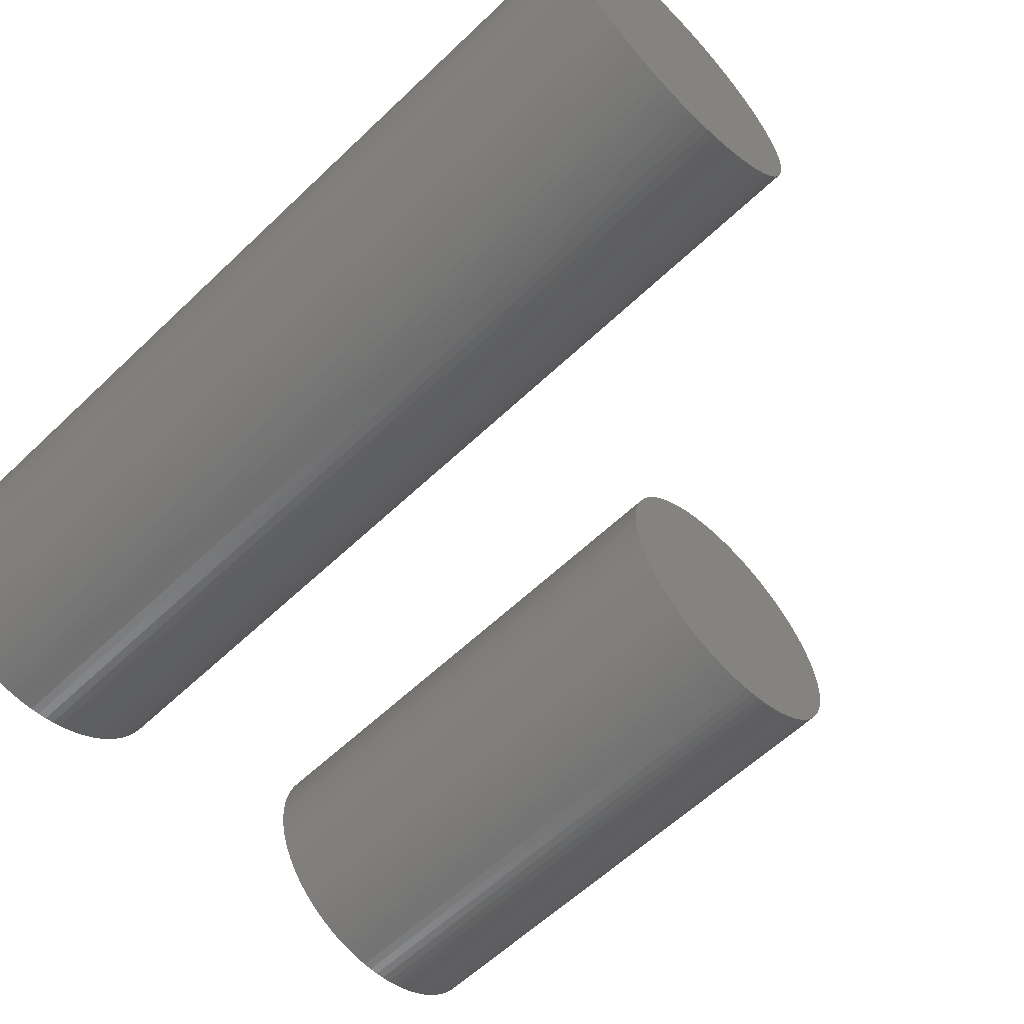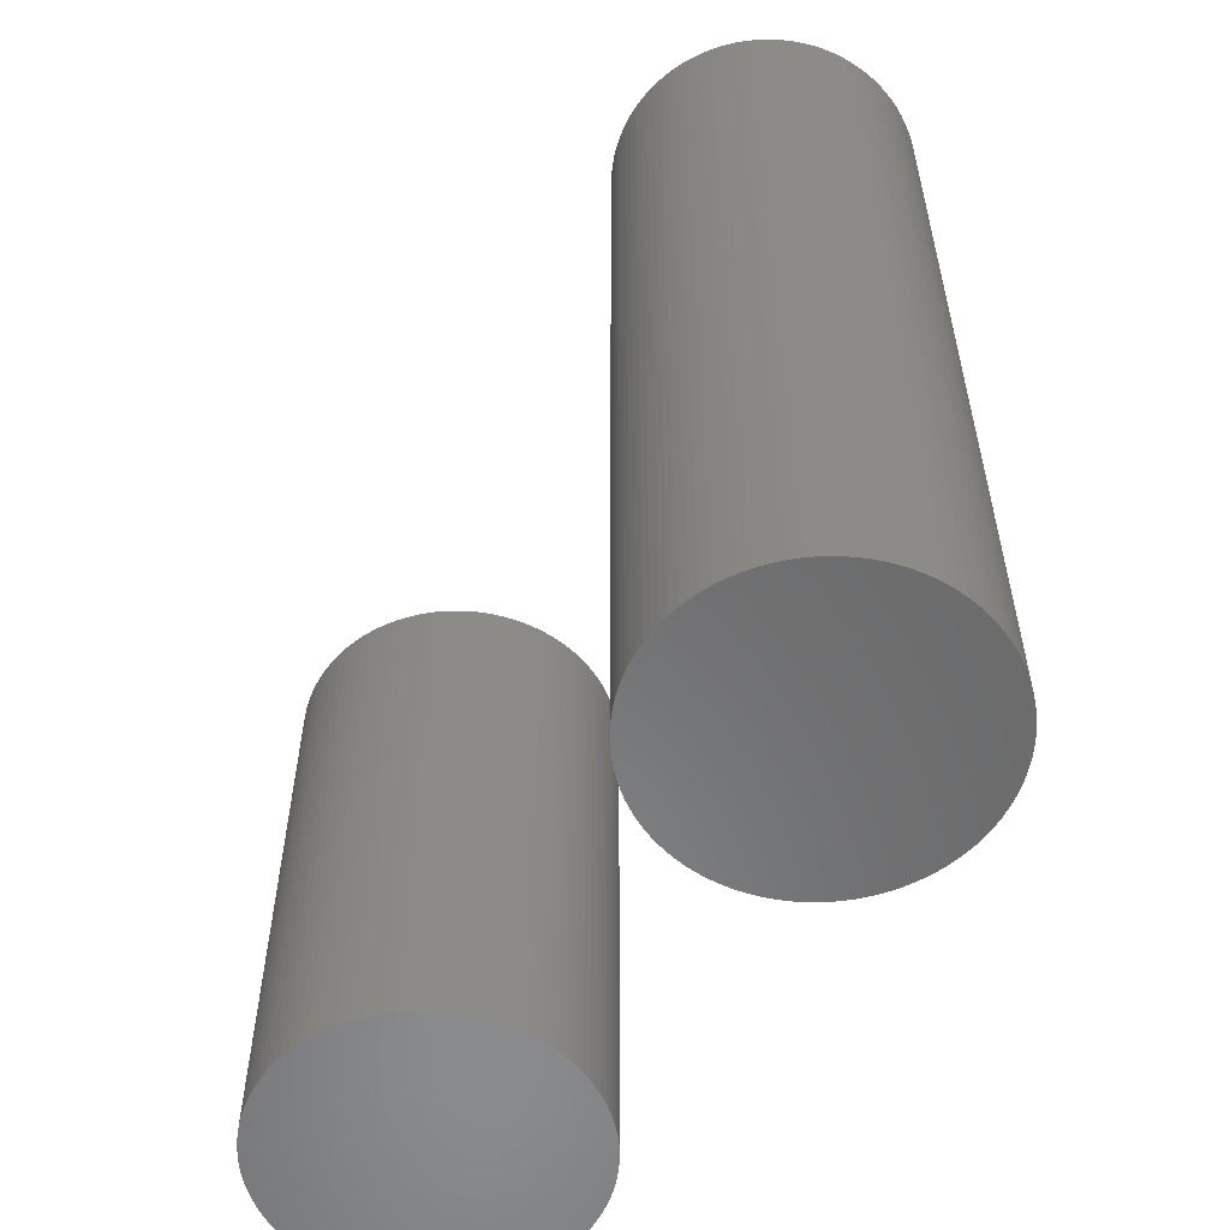
<metadata>
{"format":"stl","ext":"stl","renderer":"f3d","projection":"perspective","resolution":1024,"background":"white","views":[{"elev":-60.2,"azim":-45.8,"up":"+Y"},{"elev":-56.6,"azim":-125.8,"up":"+Z"}]}
</metadata>
<code>
# stl→obj: 400 verts, 792 faces
v 2.025 0 12.5
v 2.021 0.1272 0
v 2.021 0.1272 12.5
v 2.025 0 0
v -2.021 -0.1272 0
v -2.025 2.48e-16 12.5
v -2.025 2.48e-16 0
v -2.021 -0.1272 12.5
v 1.24e-16 2.025 0
v -0.1272 2.021 12.5
v 1.24e-16 2.025 12.5
v -0.1272 2.021 0
v -3.72e-16 -2.025 0
v 0.1272 -2.021 12.5
v -3.72e-16 -2.025 12.5
v 0.1272 -2.021 0
v -1.386 -1.476 0
v -1.476 -1.386 12.5
v -1.476 -1.386 0
v -1.386 -1.476 12.5
v 1.386 1.476 0
v 1.291 1.56 12.5
v 1.386 1.476 12.5
v 1.291 1.56 0
v -1.56 1.291 0
v -1.476 1.386 12.5
v -1.476 1.386 0
v -1.56 1.291 12.5
v -0.8622 1.832 0
v -0.9756 1.775 12.5
v -0.8622 1.832 12.5
v -0.9756 1.775 0
v -1.832 -0.8622 0
v -1.883 -0.7455 12.5
v -1.883 -0.7455 0
v -1.832 -0.8622 12.5
v 1.883 0.7455 12.5
v 1.832 0.8622 0
v 1.832 0.8622 12.5
v 1.883 0.7455 0
v 0.7455 1.883 0
v 0.6258 1.926 12.5
v 0.7455 1.883 12.5
v 0.6258 1.926 0
v 1.085 1.71 0
v 0.9756 1.775 12.5
v 1.085 1.71 12.5
v 0.9756 1.775 0
v -1.926 0.6258 0
v -1.883 0.7455 12.5
v -1.883 0.7455 0
v -1.926 0.6258 12.5
v -0.3794 1.989 0
v -0.5036 1.961 12.5
v -0.3794 1.989 12.5
v -0.5036 1.961 0
v -1.961 -0.5036 0
v -1.989 -0.3794 12.5
v -1.989 -0.3794 0
v -1.961 -0.5036 12.5
v 1.989 0.3794 12.5
v 1.961 0.5036 0
v 1.961 0.5036 12.5
v 1.989 0.3794 0
v 2.009 0.2538 0
v 2.009 0.2538 12.5
v 1.71 1.085 12.5
v 1.638 1.19 0
v 1.638 1.19 12.5
v 1.71 1.085 0
v 1.775 0.9756 0
v 1.775 0.9756 12.5
v 0.3794 1.989 0
v 0.2538 2.009 12.5
v 0.3794 1.989 12.5
v 0.2538 2.009 0
v 0.5036 1.961 12.5
v 0.5036 1.961 0
v 0.1272 2.021 12.5
v 0.1272 2.021 0
v 1.19 1.638 12.5
v 1.19 1.638 0
v -2.009 0.2538 0
v -1.989 0.3794 12.5
v -1.989 0.3794 0
v -2.009 0.2538 12.5
v -1.775 0.9756 0
v -1.71 1.085 12.5
v -1.71 1.085 0
v -1.775 0.9756 12.5
v -2.021 0.1272 0
v -2.021 0.1272 12.5
v -1.19 1.638 0
v -1.291 1.56 12.5
v -1.19 1.638 12.5
v -1.291 1.56 0
v -1.085 1.71 12.5
v -1.085 1.71 0
v -1.386 1.476 12.5
v -1.386 1.476 0
v -0.2538 2.009 12.5
v -0.2538 2.009 0
v 0.2538 -2.009 12.5
v 0.2538 -2.009 0
v 1.56 -1.291 12.5
v 1.638 -1.19 0
v 1.638 -1.19 12.5
v 1.56 -1.291 0
v 2.009 -0.2538 12.5
v 2.021 -0.1272 0
v 2.021 -0.1272 12.5
v 2.009 -0.2538 0
v -1.291 -1.56 12.5
v -1.291 -1.56 0
v -1.775 -0.9756 0
v -1.775 -0.9756 12.5
v -2.009 -0.2538 0
v -2.009 -0.2538 12.5
v 1.926 0.6258 12.5
v 1.926 0.6258 0
v 1.56 1.291 12.5
v 1.476 1.386 0
v 1.476 1.386 12.5
v 1.56 1.291 0
v 0.8622 1.832 12.5
v 0.8622 1.832 0
v 1.989 -0.3794 0
v 1.961 -0.5036 0
v 1.926 -0.6258 0
v 1.883 -0.7455 0
v 1.832 -0.8622 0
v 1.775 -0.9756 0
v 1.71 -1.085 0
v 1.476 -1.386 0
v 1.386 -1.476 0
v 1.291 -1.56 0
v 1.19 -1.638 0
v 1.085 -1.71 0
v 0.9756 -1.775 0
v 0.8622 -1.832 0
v 0.7455 -1.883 0
v 0.6258 -1.926 0
v 0.5036 -1.961 0
v 0.3794 -1.989 0
v -0.1272 -2.021 0
v -0.2538 -2.009 0
v -0.3794 -1.989 0
v -0.5036 -1.961 0
v -0.6258 -1.926 0
v -0.6258 1.926 0
v -0.7455 -1.883 0
v -0.7455 1.883 0
v -0.8622 -1.832 0
v -0.9756 -1.775 0
v -1.085 -1.71 0
v -1.19 -1.638 0
v -1.56 -1.291 0
v -1.638 -1.19 0
v -1.638 1.19 0
v -1.71 -1.085 0
v -1.832 0.8622 0
v -1.926 -0.6258 0
v -1.961 0.5036 0
v -1.638 1.19 12.5
v -1.832 0.8622 12.5
v -1.961 0.5036 12.5
v 1.989 -0.3794 12.5
v 1.961 -0.5036 12.5
v 1.926 -0.6258 12.5
v 1.883 -0.7455 12.5
v 1.832 -0.8622 12.5
v 1.775 -0.9756 12.5
v 1.71 -1.085 12.5
v 1.476 -1.386 12.5
v 1.386 -1.476 12.5
v 1.291 -1.56 12.5
v 1.19 -1.638 12.5
v 1.085 -1.71 12.5
v 0.9756 -1.775 12.5
v 0.8622 -1.832 12.5
v 0.7455 -1.883 12.5
v 0.6258 -1.926 12.5
v 0.5036 -1.961 12.5
v 0.3794 -1.989 12.5
v -0.1272 -2.021 12.5
v -0.2538 -2.009 12.5
v -0.3794 -1.989 12.5
v -0.5036 -1.961 12.5
v -0.6258 1.926 12.5
v -0.6258 -1.926 12.5
v -0.7455 1.883 12.5
v -0.7455 -1.883 12.5
v -0.8622 -1.832 12.5
v -0.9756 -1.775 12.5
v -1.085 -1.71 12.5
v -1.19 -1.638 12.5
v -1.56 -1.291 12.5
v -1.638 -1.19 12.5
v -1.71 -1.085 12.5
v -1.926 -0.6258 12.5
v 8.136 1.476 0
v 8.041 1.56 7.425
v 8.136 1.476 7.425
v 8.041 1.56 0
v 5.888 1.832 0
v 5.774 1.775 7.425
v 5.888 1.832 7.425
v 5.774 1.775 0
v 4.824 0.6258 0
v 4.867 0.7455 7.425
v 4.867 0.7455 0
v 4.824 0.6258 7.425
v 8.582 0.8622 7.425
v 8.525 0.9756 0
v 8.525 0.9756 7.425
v 8.582 0.8622 0
v 7.612 1.832 0
v 7.495 1.883 7.425
v 7.612 1.832 7.425
v 7.495 1.883 0
v 4.729 0.1272 0
v 4.741 0.2538 7.425
v 4.741 0.2538 0
v 4.729 0.1272 7.425
v 5.112 1.19 0
v 5.19 1.291 7.425
v 5.19 1.291 0
v 5.112 1.19 7.425
v 6.371 1.989 0
v 6.246 1.961 7.425
v 6.371 1.989 7.425
v 6.246 1.961 0
v 8.759 -0.2538 7.425
v 8.771 -0.1272 0
v 8.771 -0.1272 7.425
v 8.759 -0.2538 0
v 8.31 -1.291 7.425
v 8.388 -1.19 0
v 8.388 -1.19 7.425
v 8.31 -1.291 0
v 6.496 -2.009 0
v 6.623 -2.021 7.425
v 6.496 -2.009 7.425
v 6.623 -2.021 0
v 5.459 -1.56 0
v 5.56 -1.638 7.425
v 5.459 -1.56 7.425
v 5.56 -1.638 0
v 4.918 -0.8622 0
v 4.867 -0.7455 7.425
v 4.867 -0.7455 0
v 4.918 -0.8622 7.425
v 8.771 0.1272 7.425
v 8.759 0.2538 0
v 8.759 0.2538 7.425
v 8.771 0.1272 0
v 8.739 0.3794 7.425
v 8.711 0.5036 0
v 8.711 0.5036 7.425
v 8.739 0.3794 0
v 8.676 0.6258 0
v 8.676 0.6258 7.425
v 8.388 1.19 7.425
v 8.31 1.291 0
v 8.31 1.291 7.425
v 8.388 1.19 0
v 8.46 1.085 7.425
v 8.46 1.085 0
v 7.94 1.638 0
v 7.835 1.71 7.425
v 7.94 1.638 7.425
v 7.835 1.71 0
v 6.75 2.025 0
v 6.623 2.021 7.425
v 6.75 2.025 7.425
v 6.623 2.021 0
v 7.726 1.775 7.425
v 7.726 1.775 0
v 7.254 1.961 0
v 7.129 1.989 7.425
v 7.254 1.961 7.425
v 7.129 1.989 0
v 4.729 -0.1272 0
v 4.725 2.48e-16 7.425
v 4.725 2.48e-16 0
v 4.729 -0.1272 7.425
v 4.761 0.3794 7.425
v 4.761 0.3794 0
v 4.975 0.9756 0
v 5.04 1.085 7.425
v 5.04 1.085 0
v 4.975 0.9756 7.425
v 6.496 2.009 7.425
v 6.496 2.009 0
v 5.56 1.638 0
v 5.459 1.56 7.425
v 5.56 1.638 7.425
v 5.459 1.56 0
v 5.364 1.476 7.425
v 5.364 1.476 0
v 5.665 1.71 7.425
v 5.665 1.71 0
v 8.775 0 7.425
v 8.775 0 0
v 6.877 -2.021 0
v 7.004 -2.009 7.425
v 6.877 -2.021 7.425
v 7.004 -2.009 0
v 8.676 -0.6258 7.425
v 8.711 -0.5036 0
v 8.711 -0.5036 7.425
v 8.676 -0.6258 0
v 8.041 -1.56 0
v 8.136 -1.476 7.425
v 8.041 -1.56 7.425
v 8.136 -1.476 0
v 6.75 -2.025 0
v 6.75 -2.025 7.425
v 6.124 -1.926 0
v 6.246 -1.961 7.425
v 6.124 -1.926 7.425
v 6.246 -1.961 0
v 5.774 -1.775 0
v 5.888 -1.832 7.425
v 5.774 -1.775 7.425
v 5.888 -1.832 0
v 6.005 -1.883 0
v 6.005 -1.883 7.425
v 4.741 -0.2538 0
v 4.741 -0.2538 7.425
v 4.824 -0.6258 0
v 4.789 -0.5036 7.425
v 4.789 -0.5036 0
v 4.824 -0.6258 7.425
v 4.761 -0.3794 0
v 4.761 -0.3794 7.425
v 5.112 -1.19 0
v 5.04 -1.085 7.425
v 5.04 -1.085 0
v 5.112 -1.19 7.425
v 4.975 -0.9756 0
v 4.975 -0.9756 7.425
v 8.633 0.7455 7.425
v 8.633 0.7455 0
v 8.226 1.386 0
v 8.226 1.386 7.425
v 7.376 1.926 0
v 7.376 1.926 7.425
v 7.004 2.009 7.425
v 7.004 2.009 0
v 6.877 2.021 7.425
v 6.877 2.021 0
v 8.739 -0.3794 0
v 8.633 -0.7455 0
v 8.582 -0.8622 0
v 8.525 -0.9756 0
v 8.46 -1.085 0
v 8.226 -1.386 0
v 7.94 -1.638 0
v 7.835 -1.71 0
v 7.726 -1.775 0
v 7.612 -1.832 0
v 7.495 -1.883 0
v 7.376 -1.926 0
v 7.254 -1.961 0
v 7.129 -1.989 0
v 6.371 -1.989 0
v 6.124 1.926 0
v 6.005 1.883 0
v 5.665 -1.71 0
v 5.364 -1.476 0
v 5.274 -1.386 0
v 5.274 1.386 0
v 5.19 -1.291 0
v 4.918 0.8622 0
v 4.789 0.5036 0
v 4.789 0.5036 7.425
v 4.918 0.8622 7.425
v 6.005 1.883 7.425
v 6.124 1.926 7.425
v 5.274 1.386 7.425
v 8.739 -0.3794 7.425
v 7.129 -1.989 7.425
v 7.495 -1.883 7.425
v 7.376 -1.926 7.425
v 7.612 -1.832 7.425
v 7.254 -1.961 7.425
v 8.226 -1.386 7.425
v 7.94 -1.638 7.425
v 7.835 -1.71 7.425
v 7.726 -1.775 7.425
v 8.582 -0.8622 7.425
v 8.633 -0.7455 7.425
v 8.525 -0.9756 7.425
v 8.46 -1.085 7.425
v 6.371 -1.989 7.425
v 5.665 -1.71 7.425
v 5.19 -1.291 7.425
v 5.274 -1.386 7.425
v 5.364 -1.476 7.425
f 1 2 3
f 2 1 4
f 5 6 7
f 6 5 8
f 9 10 11
f 10 9 12
f 13 14 15
f 14 13 16
f 17 18 19
f 18 17 20
f 21 22 23
f 22 21 24
f 25 26 27
f 26 25 28
f 29 30 31
f 30 29 32
f 33 34 35
f 34 33 36
f 37 38 39
f 38 37 40
f 41 42 43
f 42 41 44
f 45 46 47
f 46 45 48
f 49 50 51
f 50 49 52
f 53 54 55
f 54 53 56
f 57 58 59
f 58 57 60
f 61 62 63
f 62 61 64
f 3 65 66
f 65 3 2
f 67 68 69
f 68 67 70
f 39 71 72
f 71 39 38
f 73 74 75
f 74 73 76
f 44 77 42
f 77 44 78
f 76 79 74
f 79 76 80
f 24 81 22
f 81 24 82
f 83 84 85
f 84 83 86
f 87 88 89
f 88 87 90
f 91 86 83
f 86 91 92
f 93 94 95
f 94 93 96
f 32 97 30
f 97 32 98
f 96 99 94
f 99 96 100
f 12 101 10
f 101 12 102
f 16 103 14
f 103 16 104
f 105 106 107
f 106 105 108
f 109 110 111
f 110 109 112
f 17 113 20
f 113 17 114
f 115 36 33
f 36 115 116
f 117 8 5
f 8 117 118
f 66 64 61
f 64 66 65
f 119 40 37
f 40 119 120
f 63 120 119
f 120 63 62
f 121 122 123
f 122 121 124
f 69 124 121
f 124 69 68
f 123 21 23
f 21 123 122
f 72 70 67
f 70 72 71
f 78 75 77
f 75 78 73
f 80 11 79
f 11 80 9
f 48 125 46
f 125 48 126
f 126 43 125
f 43 126 41
f 82 47 81
f 47 82 45
f 110 2 4
f 112 2 110
f 112 65 2
f 127 65 112
f 127 64 65
f 128 64 127
f 128 62 64
f 129 62 128
f 129 120 62
f 130 120 129
f 130 40 120
f 131 40 130
f 131 38 40
f 132 38 131
f 132 71 38
f 133 71 132
f 133 70 71
f 106 70 133
f 106 68 70
f 108 68 106
f 108 124 68
f 134 124 108
f 134 122 124
f 135 122 134
f 135 21 122
f 136 21 135
f 136 24 21
f 137 24 136
f 137 82 24
f 138 82 137
f 138 45 82
f 139 45 138
f 139 48 45
f 140 48 139
f 140 126 48
f 141 126 140
f 141 41 126
f 142 41 141
f 142 44 41
f 143 44 142
f 143 78 44
f 144 78 143
f 144 73 78
f 104 73 144
f 104 76 73
f 16 76 104
f 16 80 76
f 16 9 80
f 13 9 16
f 145 9 13
f 145 12 9
f 146 12 145
f 146 102 12
f 147 102 146
f 147 53 102
f 148 53 147
f 148 56 53
f 149 56 148
f 149 150 56
f 151 150 149
f 151 152 150
f 153 152 151
f 153 29 152
f 154 29 153
f 154 32 29
f 155 32 154
f 155 98 32
f 156 98 155
f 156 93 98
f 114 93 156
f 114 96 93
f 17 96 114
f 17 100 96
f 19 100 17
f 19 27 100
f 157 27 19
f 157 25 27
f 158 25 157
f 158 159 25
f 160 159 158
f 160 89 159
f 115 89 160
f 115 87 89
f 33 87 115
f 33 161 87
f 35 161 33
f 35 51 161
f 162 51 35
f 162 49 51
f 57 49 162
f 57 163 49
f 59 163 57
f 59 85 163
f 117 85 59
f 117 83 85
f 5 83 117
f 5 91 83
f 91 5 7
f 89 164 159
f 164 89 88
f 159 28 25
f 28 159 164
f 51 165 161
f 165 51 50
f 161 90 87
f 90 161 165
f 85 166 163
f 166 85 84
f 163 52 49
f 52 163 166
f 7 92 91
f 92 7 6
f 3 111 1
f 66 111 3
f 66 109 111
f 61 109 66
f 61 167 109
f 63 167 61
f 63 168 167
f 119 168 63
f 119 169 168
f 37 169 119
f 37 170 169
f 39 170 37
f 39 171 170
f 72 171 39
f 72 172 171
f 67 172 72
f 67 173 172
f 69 173 67
f 69 107 173
f 121 107 69
f 121 105 107
f 123 105 121
f 123 174 105
f 23 174 123
f 23 175 174
f 22 175 23
f 22 176 175
f 81 176 22
f 81 177 176
f 47 177 81
f 47 178 177
f 46 178 47
f 46 179 178
f 125 179 46
f 125 180 179
f 43 180 125
f 43 181 180
f 42 181 43
f 42 182 181
f 77 182 42
f 77 183 182
f 75 183 77
f 75 184 183
f 74 184 75
f 74 103 184
f 79 103 74
f 79 14 103
f 11 14 79
f 11 15 14
f 10 15 11
f 10 185 15
f 101 185 10
f 101 186 185
f 55 186 101
f 55 187 186
f 54 187 55
f 54 188 187
f 189 188 54
f 189 190 188
f 191 190 189
f 191 192 190
f 31 192 191
f 31 193 192
f 30 193 31
f 30 194 193
f 97 194 30
f 97 195 194
f 95 195 97
f 95 196 195
f 94 196 95
f 94 113 196
f 99 113 94
f 99 20 113
f 26 20 99
f 26 18 20
f 28 18 26
f 28 197 18
f 164 197 28
f 164 198 197
f 88 198 164
f 88 199 198
f 90 199 88
f 90 116 199
f 165 116 90
f 165 36 116
f 50 36 165
f 50 34 36
f 52 34 50
f 52 200 34
f 166 200 52
f 166 60 200
f 84 60 166
f 84 58 60
f 86 58 84
f 86 118 58
f 92 118 86
f 92 8 118
f 8 92 6
f 98 95 97
f 95 98 93
f 27 99 100
f 99 27 26
f 150 191 189
f 191 150 152
f 56 189 54
f 189 56 150
f 152 31 191
f 31 152 29
f 102 55 101
f 55 102 53
f 111 4 1
f 4 111 110
f 104 184 103
f 184 104 144
f 141 180 181
f 180 141 140
f 143 182 183
f 182 143 142
f 136 175 176
f 175 136 135
f 174 108 105
f 108 174 134
f 137 176 177
f 176 137 136
f 139 178 179
f 178 139 138
f 107 133 173
f 133 107 106
f 170 129 169
f 129 170 130
f 172 131 171
f 131 172 132
f 169 128 168
f 128 169 129
f 114 196 113
f 196 114 156
f 153 192 193
f 192 153 151
f 155 194 195
f 194 155 154
f 151 190 192
f 190 151 149
f 148 187 188
f 187 148 147
f 147 186 187
f 186 147 146
f 145 15 185
f 15 145 13
f 160 116 115
f 116 160 199
f 157 198 158
f 198 157 197
f 162 60 57
f 60 162 200
f 59 118 117
f 118 59 58
f 167 112 109
f 112 167 127
f 144 183 184
f 183 144 143
f 140 179 180
f 179 140 139
f 142 181 182
f 181 142 141
f 175 134 174
f 134 175 135
f 138 177 178
f 177 138 137
f 173 132 172
f 132 173 133
f 171 130 170
f 130 171 131
f 156 195 196
f 195 156 155
f 154 193 194
f 193 154 153
f 149 188 190
f 188 149 148
f 146 185 186
f 185 146 145
f 158 199 160
f 199 158 198
f 19 197 157
f 197 19 18
f 35 200 162
f 200 35 34
f 168 127 167
f 127 168 128
f 201 202 203
f 202 201 204
f 205 206 207
f 206 205 208
f 209 210 211
f 210 209 212
f 213 214 215
f 214 213 216
f 217 218 219
f 218 217 220
f 221 222 223
f 222 221 224
f 225 226 227
f 226 225 228
f 229 230 231
f 230 229 232
f 233 234 235
f 234 233 236
f 237 238 239
f 238 237 240
f 241 242 243
f 242 241 244
f 245 246 247
f 246 245 248
f 249 250 251
f 250 249 252
f 253 254 255
f 254 253 256
f 257 258 259
f 258 257 260
f 259 261 262
f 261 259 258
f 263 264 265
f 264 263 266
f 267 266 263
f 266 267 268
f 269 270 271
f 270 269 272
f 273 274 275
f 274 273 276
f 272 277 270
f 277 272 278
f 279 280 281
f 280 279 282
f 283 284 285
f 284 283 286
f 223 287 288
f 287 223 222
f 289 290 291
f 290 289 292
f 276 293 274
f 293 276 294
f 295 296 297
f 296 295 298
f 298 299 296
f 299 298 300
f 208 301 206
f 301 208 302
f 303 256 253
f 256 303 304
f 305 306 307
f 306 305 308
f 309 310 311
f 310 309 312
f 313 314 315
f 314 313 316
f 317 307 318
f 307 317 305
f 319 320 321
f 320 319 322
f 323 324 325
f 324 323 326
f 327 321 328
f 321 327 319
f 329 286 283
f 286 329 330
f 331 332 333
f 332 331 334
f 335 330 329
f 330 335 336
f 337 338 339
f 338 337 340
f 341 252 249
f 252 341 342
f 255 260 257
f 260 255 254
f 343 216 213
f 216 343 344
f 262 344 343
f 344 262 261
f 265 345 346
f 345 265 264
f 346 201 203
f 201 346 345
f 204 271 202
f 271 204 269
f 278 219 277
f 219 278 217
f 347 281 348
f 281 347 279
f 220 348 218
f 348 220 347
f 282 349 280
f 349 282 350
f 350 351 349
f 351 350 352
f 234 256 304
f 236 256 234
f 236 254 256
f 353 254 236
f 353 260 254
f 310 260 353
f 310 258 260
f 312 258 310
f 312 261 258
f 354 261 312
f 354 344 261
f 355 344 354
f 355 216 344
f 356 216 355
f 356 214 216
f 357 214 356
f 357 268 214
f 238 268 357
f 238 266 268
f 240 266 238
f 240 264 266
f 358 264 240
f 358 345 264
f 316 345 358
f 316 201 345
f 313 201 316
f 313 204 201
f 359 204 313
f 359 269 204
f 360 269 359
f 360 272 269
f 361 272 360
f 361 278 272
f 362 278 361
f 362 217 278
f 363 217 362
f 363 220 217
f 364 220 363
f 364 347 220
f 365 347 364
f 365 279 347
f 366 279 365
f 366 282 279
f 308 282 366
f 308 350 282
f 305 350 308
f 305 352 350
f 317 352 305
f 317 273 352
f 244 273 317
f 244 276 273
f 241 276 244
f 241 294 276
f 367 294 241
f 367 229 294
f 322 229 367
f 322 232 229
f 319 232 322
f 319 368 232
f 327 368 319
f 327 369 368
f 326 369 327
f 326 205 369
f 323 205 326
f 323 208 205
f 370 208 323
f 370 302 208
f 248 302 370
f 248 295 302
f 245 295 248
f 245 298 295
f 371 298 245
f 371 300 298
f 372 300 371
f 372 373 300
f 374 373 372
f 374 227 373
f 337 227 374
f 337 225 227
f 339 225 337
f 339 291 225
f 341 291 339
f 341 289 291
f 249 289 341
f 249 375 289
f 251 375 249
f 251 211 375
f 331 211 251
f 331 209 211
f 333 209 331
f 333 376 209
f 335 376 333
f 335 288 376
f 329 288 335
f 329 223 288
f 283 223 329
f 283 221 223
f 221 283 285
f 288 377 376
f 377 288 287
f 376 212 209
f 212 376 377
f 211 378 375
f 378 211 210
f 368 379 380
f 379 368 369
f 232 380 230
f 380 232 368
f 369 207 379
f 207 369 205
f 373 299 300
f 299 373 381
f 227 381 373
f 381 227 226
f 235 304 303
f 304 235 234
f 311 353 382
f 353 311 310
f 308 383 306
f 383 308 366
f 364 384 385
f 384 364 363
f 363 386 384
f 386 363 362
f 365 385 387
f 385 365 364
f 388 240 237
f 240 388 358
f 314 358 388
f 358 314 316
f 359 315 389
f 315 359 313
f 361 390 391
f 390 361 360
f 392 354 393
f 354 392 355
f 394 355 392
f 355 394 356
f 393 312 309
f 312 393 354
f 239 357 395
f 357 239 238
f 395 356 394
f 356 395 357
f 244 318 242
f 318 244 317
f 322 396 320
f 396 322 367
f 326 328 324
f 328 326 327
f 248 397 246
f 397 248 370
f 370 325 397
f 325 370 323
f 251 334 331
f 334 251 250
f 339 342 341
f 342 339 338
f 374 340 337
f 340 374 398
f 371 399 372
f 399 371 400
f 371 247 400
f 247 371 245
f 215 268 267
f 268 215 214
f 352 275 351
f 275 352 273
f 253 235 303
f 255 235 253
f 255 233 235
f 257 233 255
f 257 382 233
f 259 382 257
f 259 311 382
f 262 311 259
f 262 309 311
f 343 309 262
f 343 393 309
f 213 393 343
f 213 392 393
f 215 392 213
f 215 394 392
f 267 394 215
f 267 395 394
f 263 395 267
f 263 239 395
f 265 239 263
f 265 237 239
f 346 237 265
f 346 388 237
f 203 388 346
f 203 314 388
f 202 314 203
f 202 315 314
f 271 315 202
f 271 389 315
f 270 389 271
f 270 390 389
f 277 390 270
f 277 391 390
f 219 391 277
f 219 386 391
f 218 386 219
f 218 384 386
f 348 384 218
f 348 385 384
f 281 385 348
f 281 387 385
f 280 387 281
f 280 383 387
f 349 383 280
f 349 306 383
f 351 306 349
f 351 307 306
f 275 307 351
f 275 318 307
f 274 318 275
f 274 242 318
f 293 242 274
f 293 243 242
f 231 243 293
f 231 396 243
f 230 396 231
f 230 320 396
f 380 320 230
f 380 321 320
f 379 321 380
f 379 328 321
f 207 328 379
f 207 324 328
f 206 324 207
f 206 325 324
f 301 325 206
f 301 397 325
f 297 397 301
f 297 246 397
f 296 246 297
f 296 247 246
f 299 247 296
f 299 400 247
f 381 400 299
f 381 399 400
f 226 399 381
f 226 398 399
f 228 398 226
f 228 340 398
f 290 340 228
f 290 338 340
f 292 338 290
f 292 342 338
f 378 342 292
f 378 252 342
f 210 252 378
f 210 250 252
f 212 250 210
f 212 334 250
f 377 334 212
f 377 332 334
f 287 332 377
f 287 336 332
f 222 336 287
f 222 330 336
f 224 330 222
f 224 286 330
f 286 224 284
f 285 224 221
f 224 285 284
f 375 292 289
f 292 375 378
f 291 228 225
f 228 291 290
f 294 231 293
f 231 294 229
f 302 297 301
f 297 302 295
f 382 236 233
f 236 382 353
f 366 387 383
f 387 366 365
f 362 391 386
f 391 362 361
f 360 389 390
f 389 360 359
f 367 243 396
f 243 367 241
f 333 336 335
f 336 333 332
f 372 398 374
f 398 372 399

</code>
